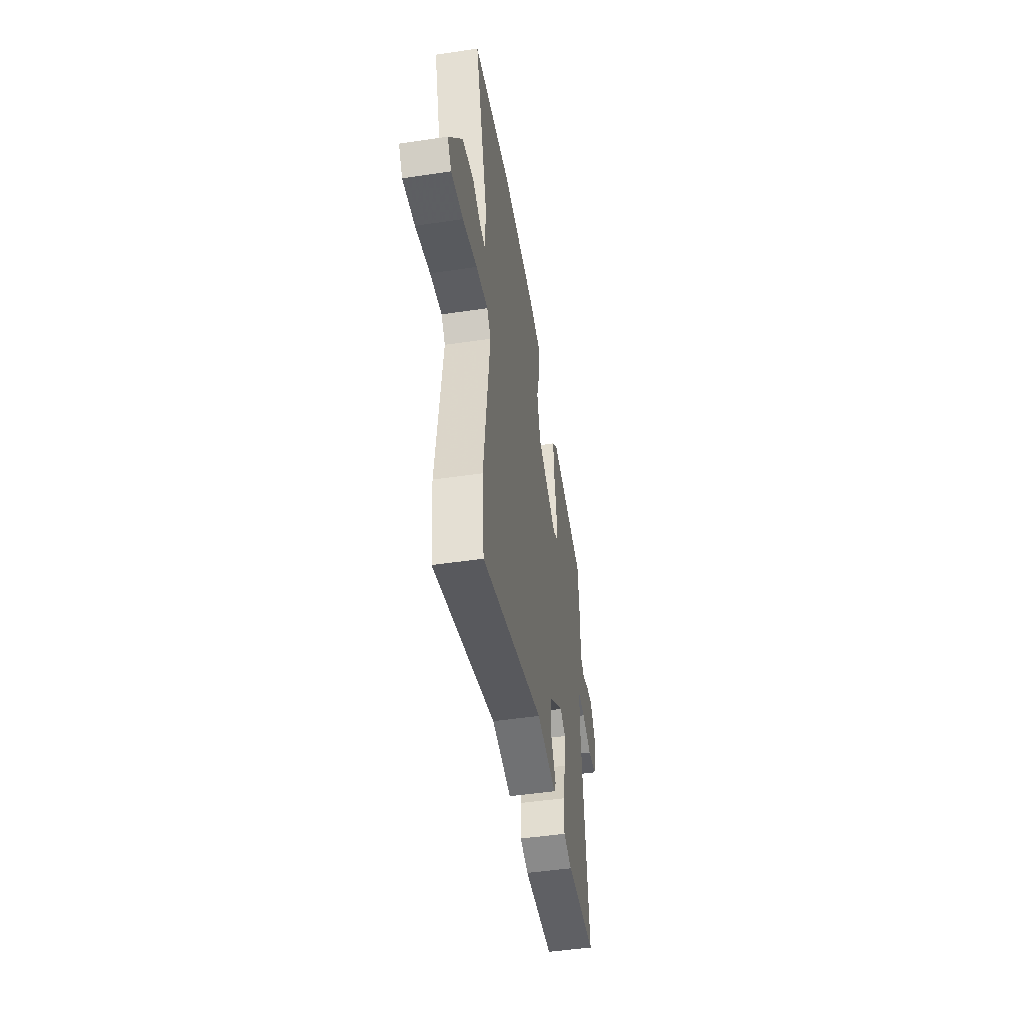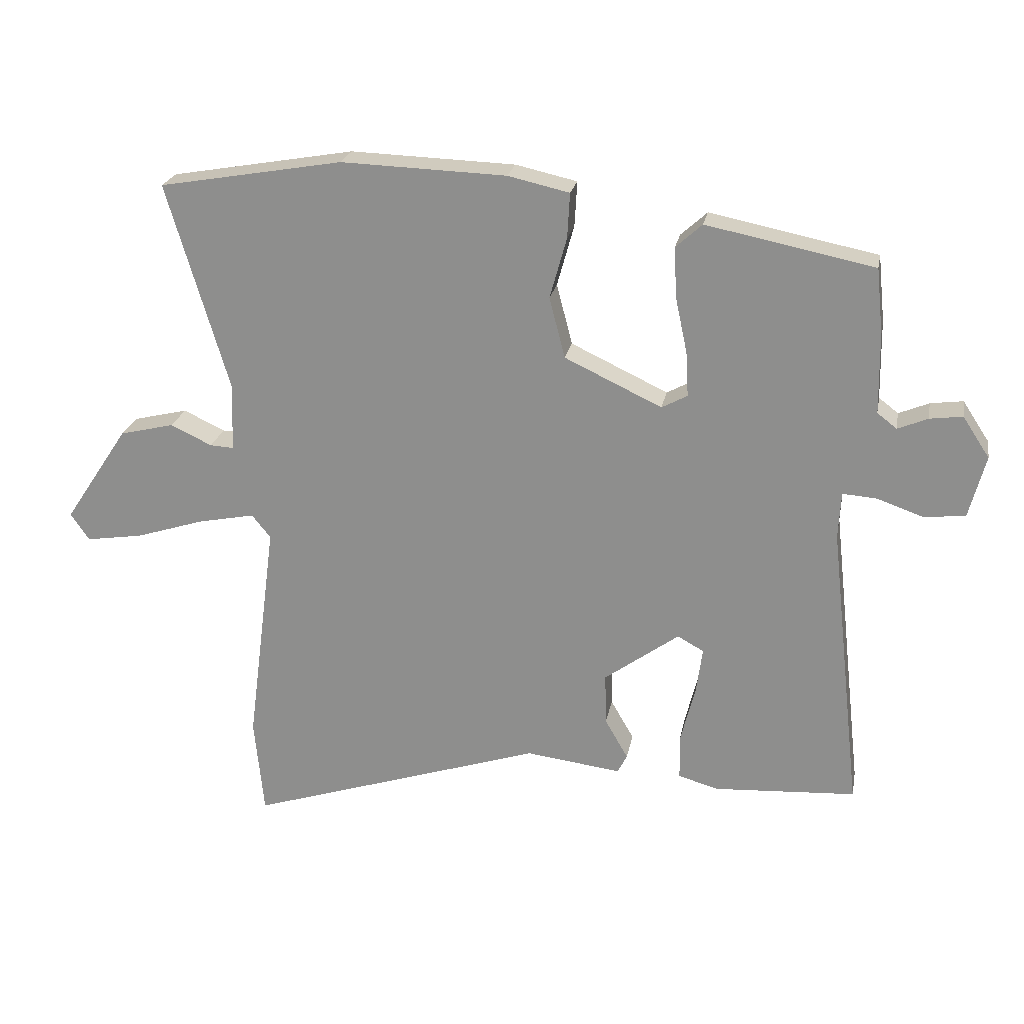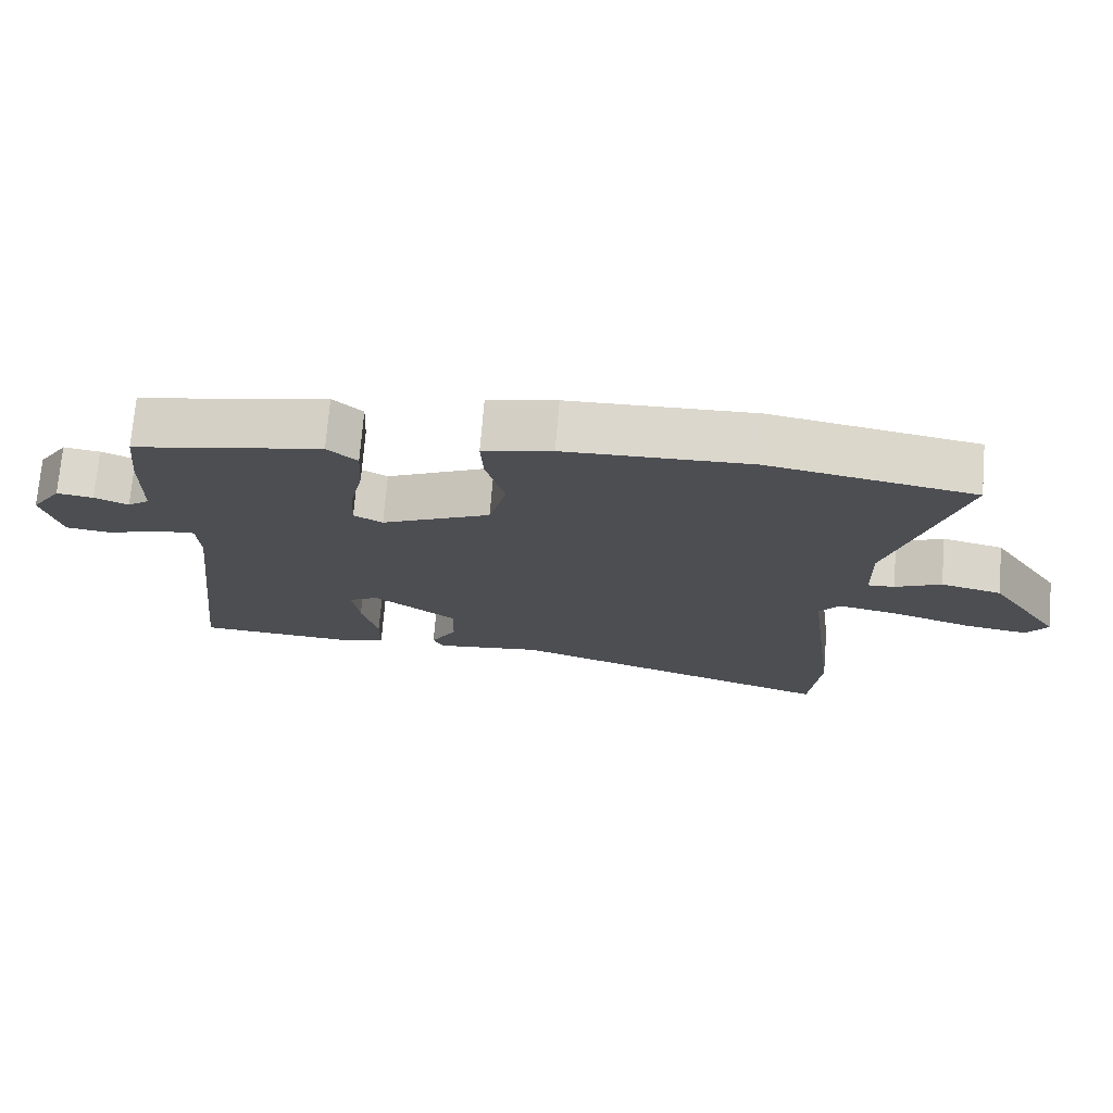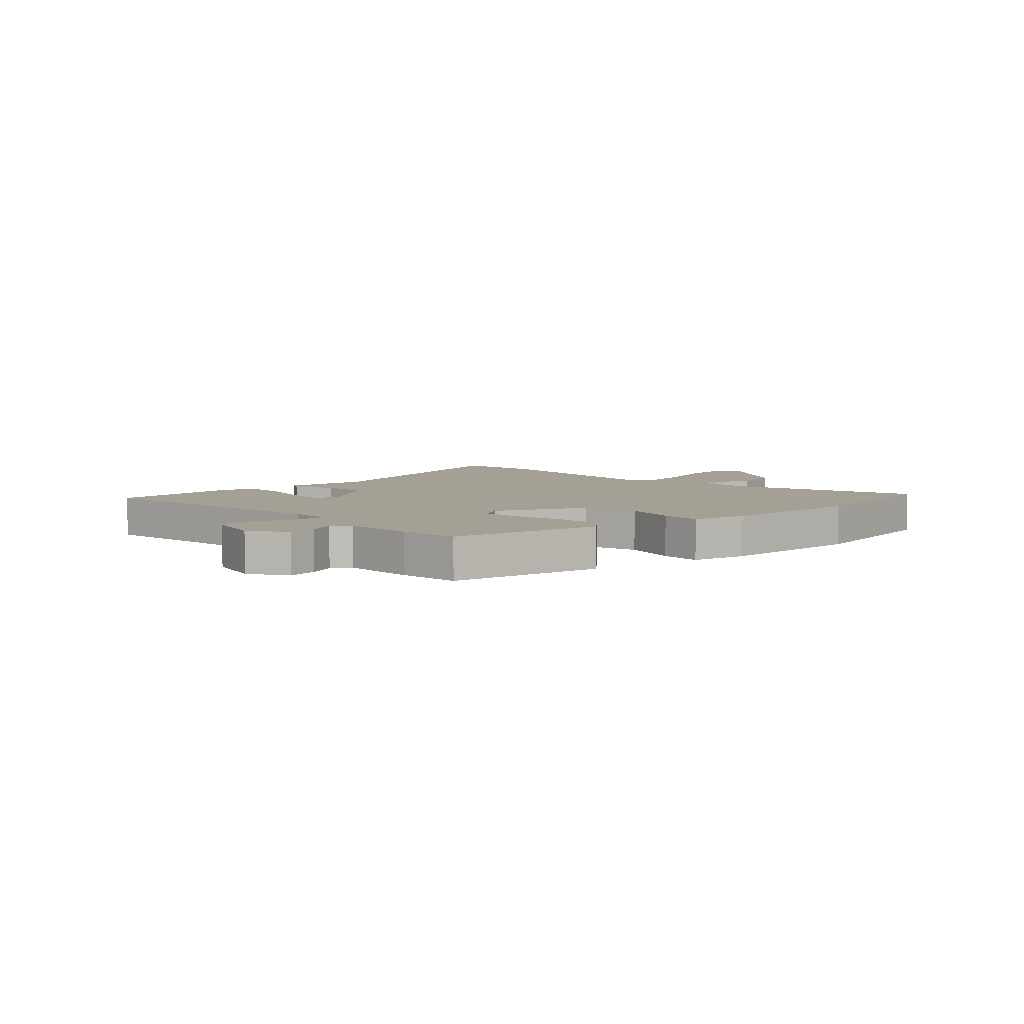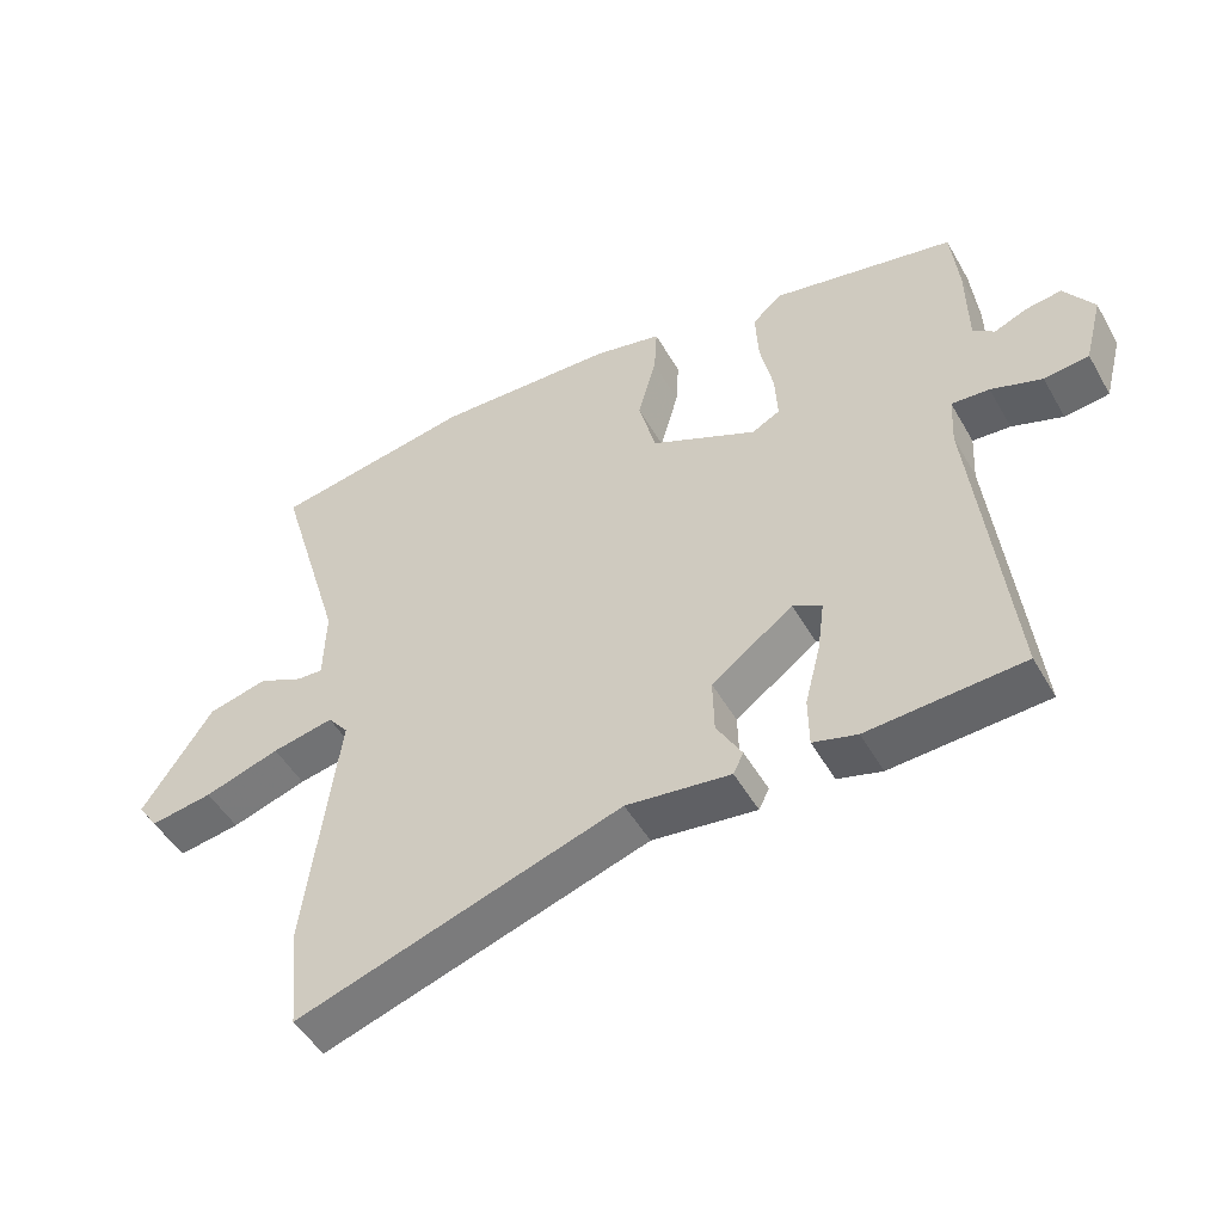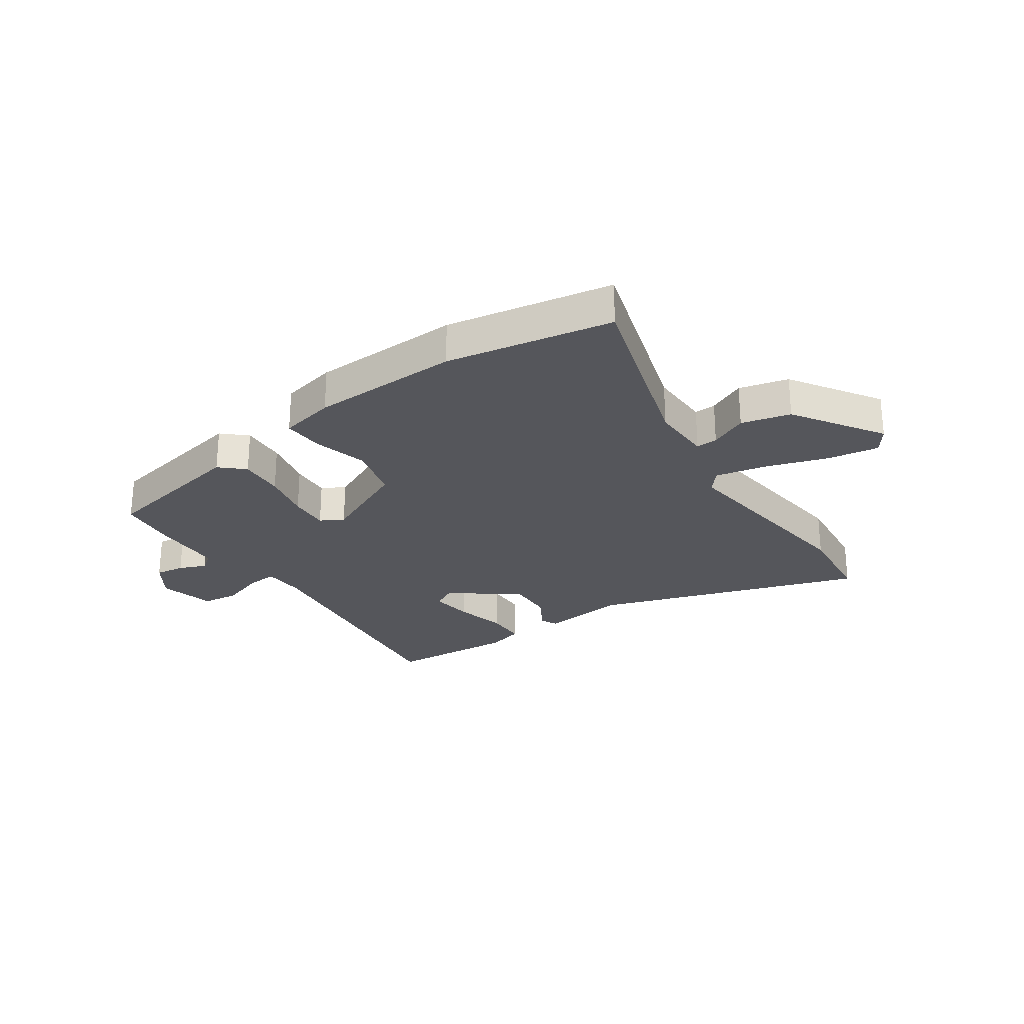
<metadata>
{"format":"obj","ext":"obj","renderer":"f3d","projection":"perspective","resolution":1024,"background":"white","views":[{"elev":-48.3,"azim":99.5,"up":"+Z"},{"elev":23.0,"azim":-169.3,"up":"+Z"},{"elev":72.9,"azim":4.7,"up":"+Z"},{"elev":5.8,"azim":-43.9,"up":"+Y"},{"elev":-49.5,"azim":-151.2,"up":"+Z"},{"elev":-26.2,"azim":34.1,"up":"+Y"}]}
</metadata>
<code>
v 0.502 0.07 -0.478
v 0.487 0.07 -0.634
v 0.013 0.07 -0.48
v -0.139 0.07 -0.499
v -0.154 0.07 -0.469
v -0.117 0.07 -0.405
v -0.115 0.07 -0.323
v -0.234 0.07 -0.236
v -0.276 0.07 -0.259
v -0.266 0.07 -0.334
v -0.243 0.07 -0.424
v -0.244 0.07 -0.497
v -0.308 0.07 -0.515
v -0.534 0.07 -0.501
v -0.482 0.07 -0.037
v -0.486 0.07 0.037
v -0.541 0.07 0.033
v -0.615 0.07 0.007
v -0.68 0.07 0.015
v -0.706 0.07 0.114
v -0.663 0.07 0.179
v -0.611 0.07 0.172
v -0.563 0.07 0.152
v -0.532 0.07 0.176
v -0.53 0.07 0.303
v -0.519 0.07 0.408
v -0.252 0.07 0.462
v -0.21 0.07 0.424
v -0.214 0.07 0.344
v -0.233 0.07 0.255
v -0.237 0.07 0.184
v -0.196 0.07 0.162
v -0.041 0.07 0.235
v -0.016 0.07 0.332
v -0.043 0.07 0.429
v -0.047 0.07 0.501
v 0.051 0.07 0.523
v 0.314 0.07 0.532
v 0.607 0.07 0.481
v 0.509 0.07 0.151
v 0.512 0.07 0.042
v 0.55 0.07 0.044
v 0.616 0.07 0.075
v 0.703 0.07 0.054
v 0.806 0.07 -0.101
v 0.776 0.07 -0.144
v 0.685 0.07 -0.13
v 0.575 0.07 -0.095
v 0.485 0.07 -0.077
v 0.455 0.07 -0.114
v 0.502 0 -0.478
v 0.487 0 -0.634
v 0.013 0 -0.48
v -0.139 0 -0.499
v -0.154 0 -0.469
v -0.117 0 -0.405
v -0.115 0 -0.323
v -0.234 0 -0.236
v -0.276 0 -0.259
v -0.266 0 -0.334
v -0.243 0 -0.424
v -0.244 0 -0.497
v -0.308 0 -0.515
v -0.534 0 -0.501
v -0.482 0 -0.037
v -0.486 0 0.037
v -0.541 0 0.033
v -0.615 0 0.007
v -0.68 0 0.015
v -0.706 0 0.114
v -0.663 0 0.179
v -0.611 0 0.172
v -0.563 0 0.152
v -0.532 0 0.176
v -0.53 0 0.303
v -0.519 0 0.408
v -0.252 0 0.462
v -0.21 0 0.424
v -0.214 0 0.344
v -0.233 0 0.255
v -0.237 0 0.184
v -0.196 0 0.162
v -0.041 0 0.235
v -0.016 0 0.332
v -0.043 0 0.429
v -0.047 0 0.501
v 0.051 0 0.523
v 0.314 0 0.532
v 0.607 0 0.481
v 0.509 0 0.151
v 0.512 0 0.042
v 0.55 0 0.044
v 0.616 0 0.075
v 0.703 0 0.054
v 0.806 0 -0.101
v 0.776 0 -0.144
v 0.685 0 -0.13
v 0.575 0 -0.095
v 0.485 0 -0.077
v 0.455 0 -0.114
f 45 46 47 48
f 45 48 49
f 42 43 44 45
f 41 42 45 49
f 40 41 49 50
f 38 39 40
f 37 38 40 50
f 34 35 36 37
f 33 34 37 50
f 27 28 29 30
f 27 30 31
f 24 25 26 27
f 24 27 31
f 23 24 31 32
f 21 22 23
f 20 21 23
f 17 18 19 20
f 16 17 20 23
f 12 13 14 15
f 10 11 12 15
f 9 10 15 16
f 8 9 16 23
f 3 4 5 6
f 3 6 7
f 2 3 7
f 32 33 50 1
f 7 8 23 32
f 1 2 7 32
f 98 97 96 95
f 99 98 95
f 95 94 93 92
f 99 95 92 91
f 100 99 91 90
f 90 89 88
f 100 90 88 87
f 87 86 85 84
f 100 87 84 83
f 80 79 78 77
f 81 80 77
f 77 76 75 74
f 81 77 74
f 82 81 74 73
f 73 72 71
f 73 71 70
f 70 69 68 67
f 73 70 67 66
f 65 64 63 62
f 65 62 61 60
f 66 65 60 59
f 73 66 59 58
f 56 55 54 53
f 57 56 53
f 57 53 52
f 51 100 83 82
f 82 73 58 57
f 82 57 52 51
f 1 51 52 2
f 2 52 53 3
f 3 53 54 4
f 4 54 55 5
f 5 55 56 6
f 6 56 57 7
f 7 57 58 8
f 8 58 59 9
f 9 59 60 10
f 10 60 61 11
f 11 61 62 12
f 12 62 63 13
f 13 63 64 14
f 14 64 65 15
f 15 65 66 16
f 16 66 67 17
f 17 67 68 18
f 18 68 69 19
f 19 69 70 20
f 20 70 71 21
f 21 71 72 22
f 22 72 73 23
f 23 73 74 24
f 24 74 75 25
f 25 75 76 26
f 26 76 77 27
f 27 77 78 28
f 28 78 79 29
f 29 79 80 30
f 30 80 81 31
f 31 81 82 32
f 32 82 83 33
f 33 83 84 34
f 34 84 85 35
f 35 85 86 36
f 36 86 87 37
f 37 87 88 38
f 38 88 89 39
f 39 89 90 40
f 40 90 91 41
f 41 91 92 42
f 42 92 93 43
f 43 93 94 44
f 44 94 95 45
f 45 95 96 46
f 46 96 97 47
f 47 97 98 48
f 48 98 99 49
f 49 99 100 50
f 50 100 51 1

</code>
